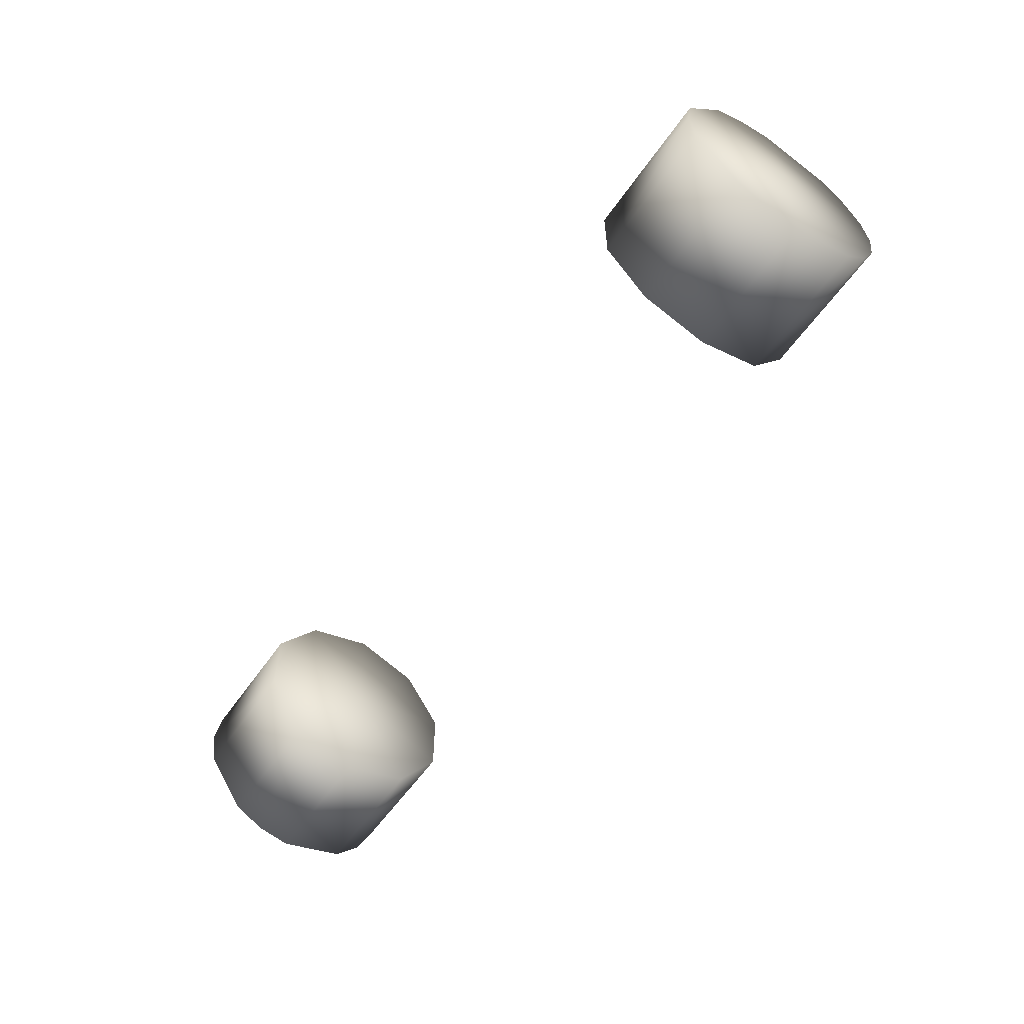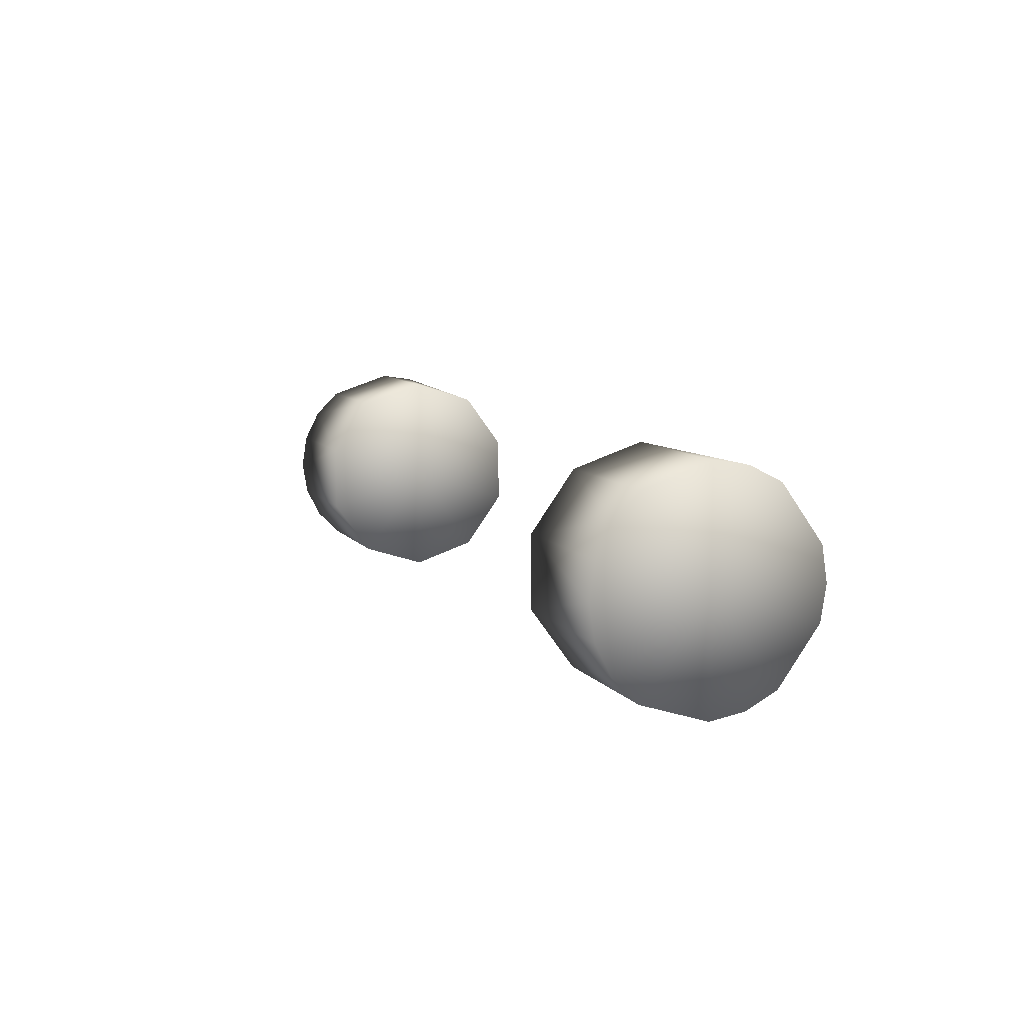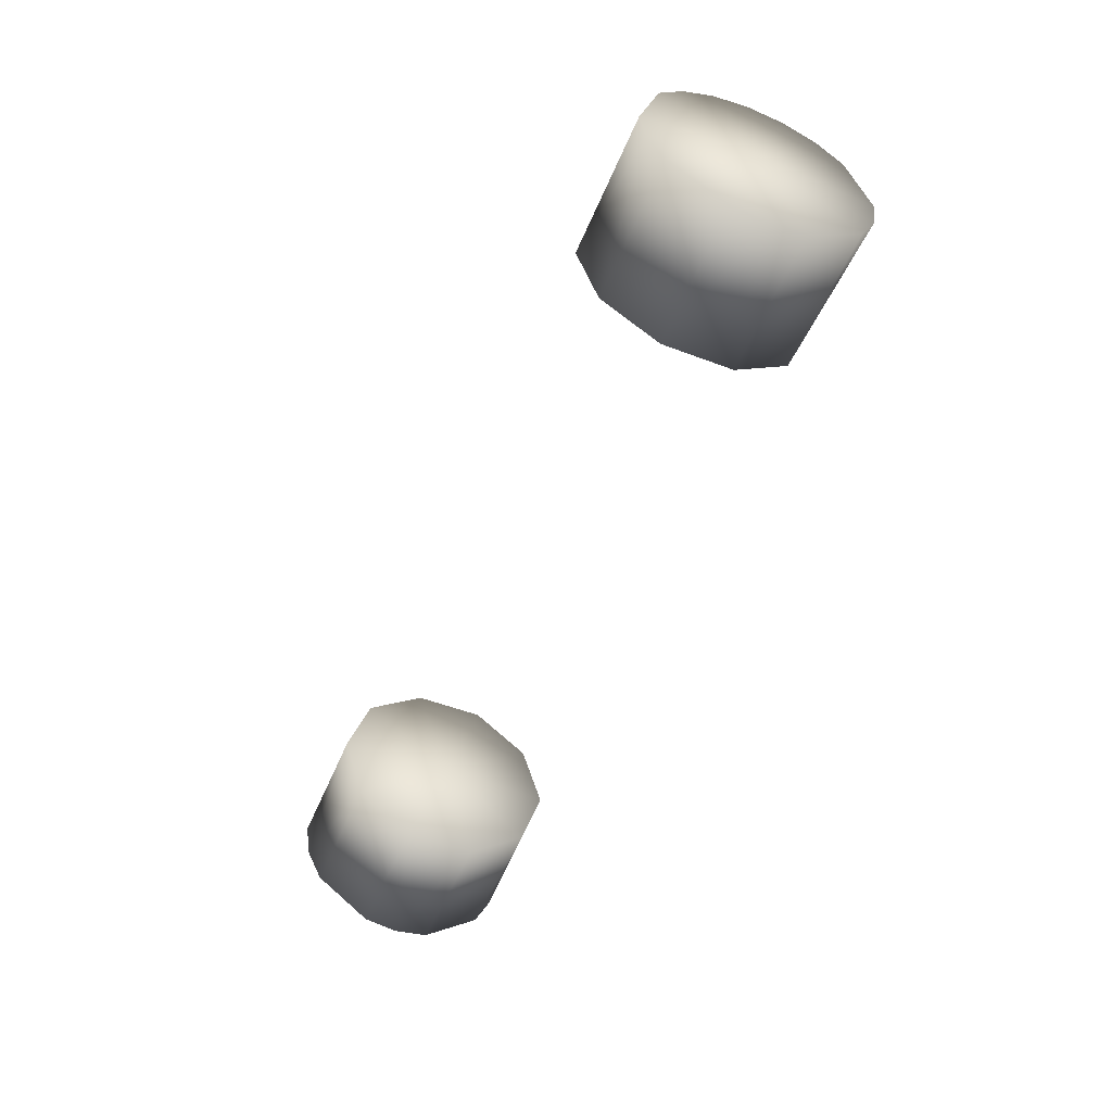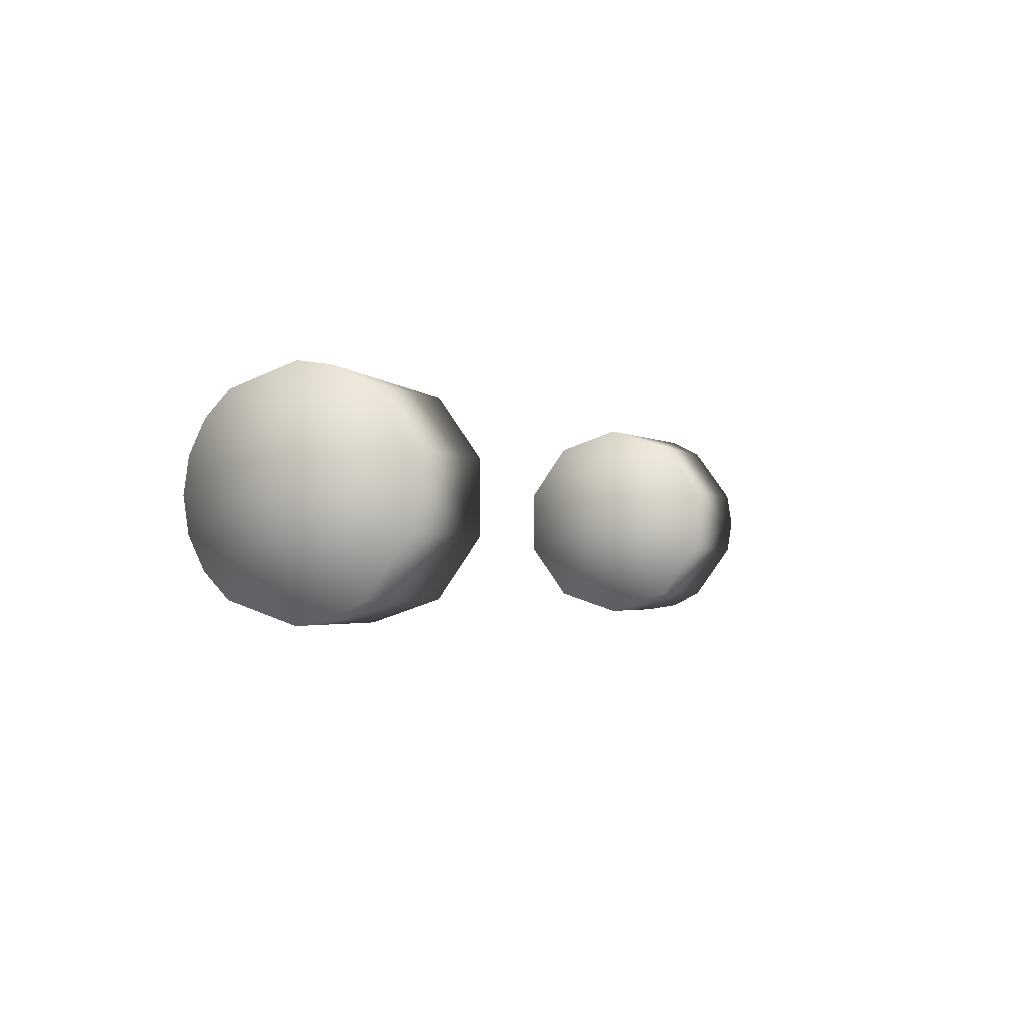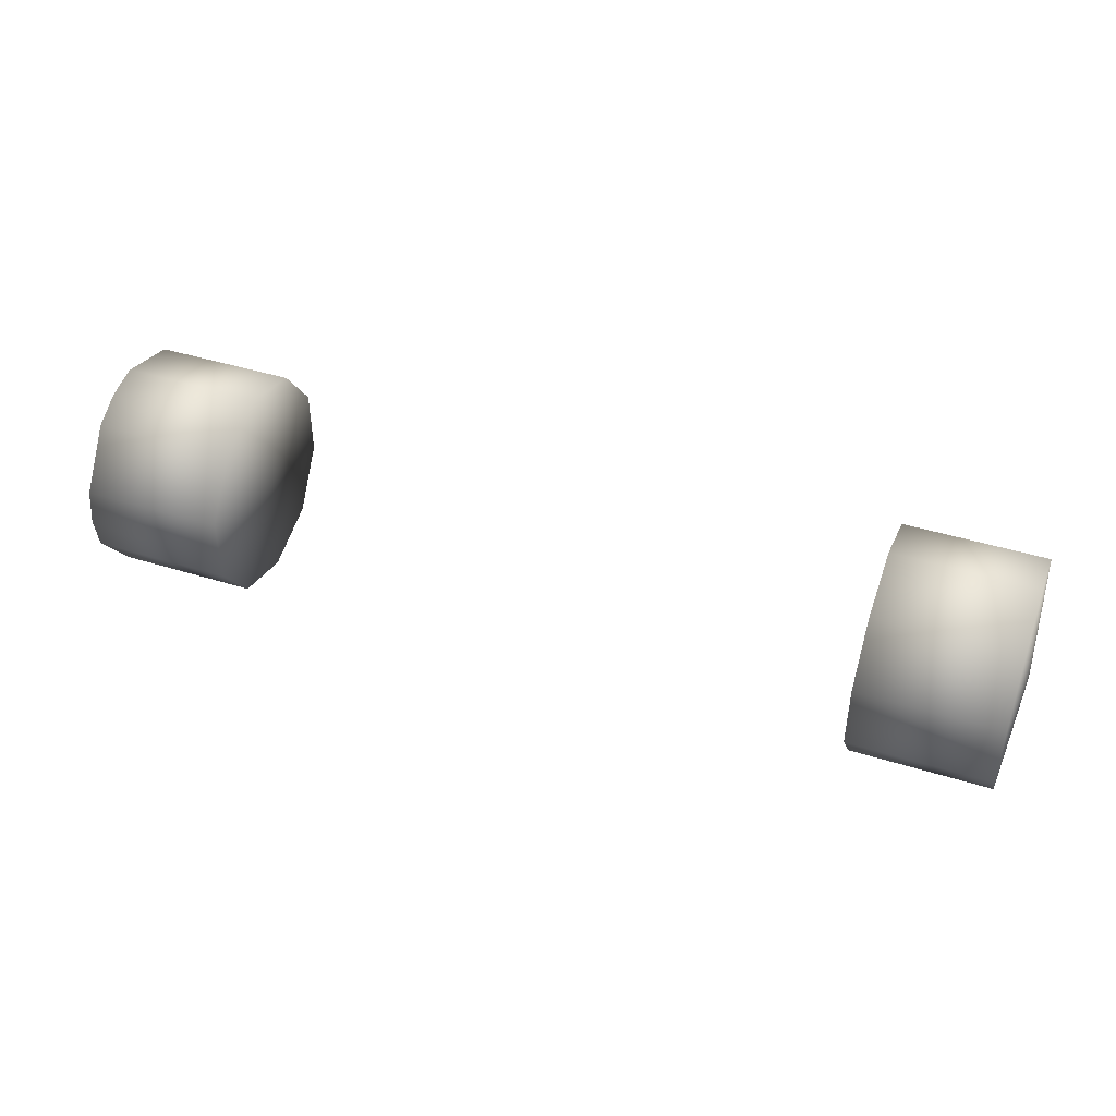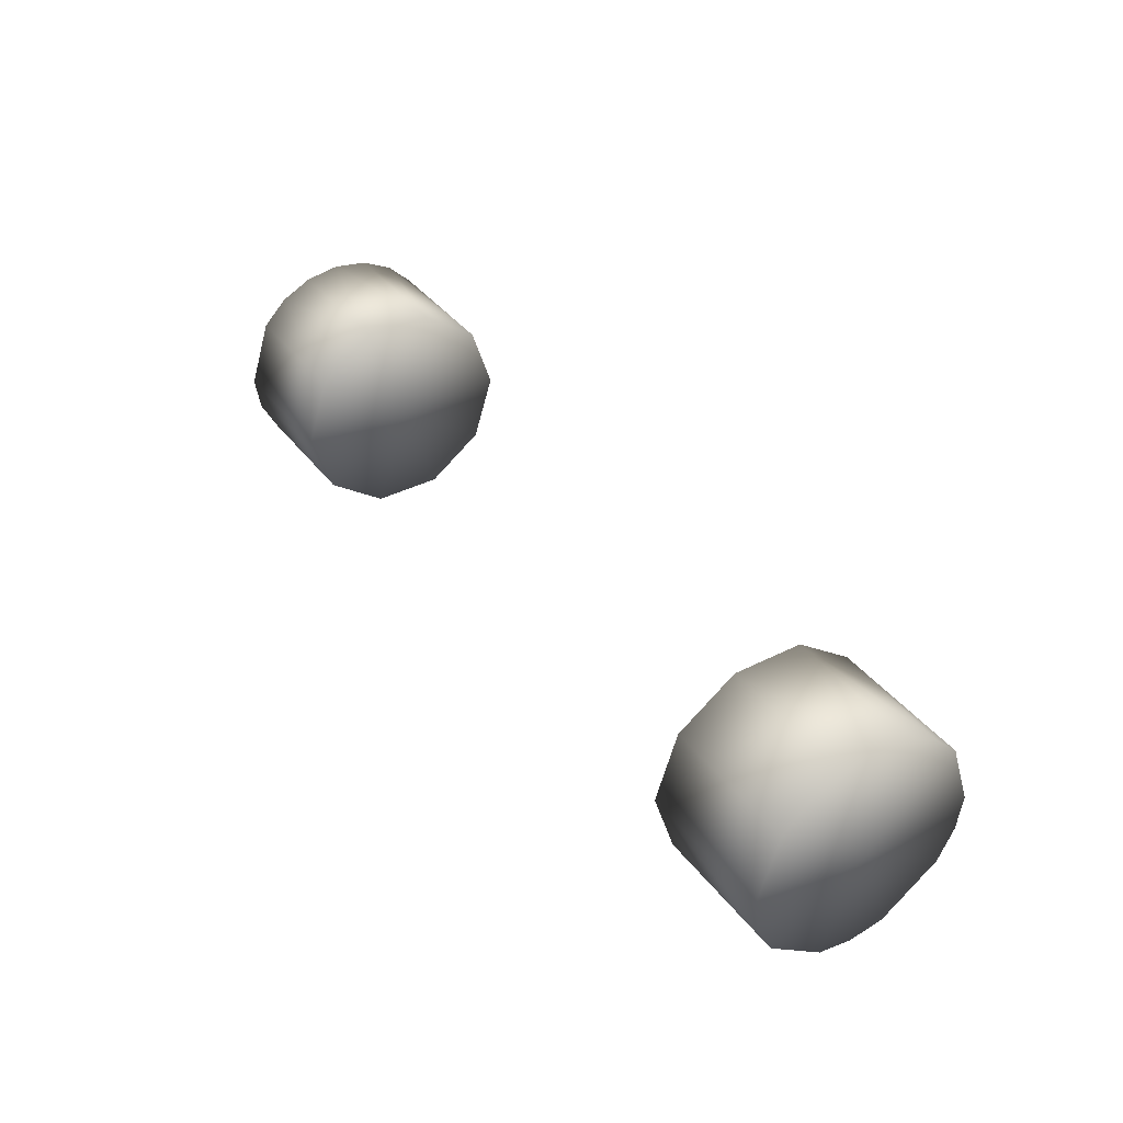
<metadata>
{"format":"obj","ext":"obj","renderer":"f3d","projection":"perspective","resolution":1024,"background":"white","views":[{"elev":-56.8,"azim":-124.2,"up":"+Y"},{"elev":9.1,"azim":68.7,"up":"+Y"},{"elev":-52.5,"azim":-112.2,"up":"+Z"},{"elev":-2.2,"azim":113.2,"up":"+Y"},{"elev":43.7,"azim":-159.9,"up":"+Y"},{"elev":38.0,"azim":57.2,"up":"+Z"}]}
</metadata>
<code>
g Tire_Rear_LOD1
v 4.647 -0.349 -1.074
v 4.71 4.292e-06 4.292e-06
v 4.647 4.292e-06 -1.129
v 4.647 -0.9137 -0.6639
v 4.647 -1.074 -0.349
v 4.647 -1.129 4.292e-06
v 4.71 4.292e-06 4.292e-06
v 4.647 -1.129 4.292e-06
v 4.647 -0.9137 0.6639
v 4.647 -0.6639 0.9137
v 4.647 -0.349 1.074
v 4.647 4.292e-06 1.129
v 4.647 0.349 1.074
v 4.71 4.292e-06 4.292e-06
v 4.647 4.292e-06 1.129
v 4.647 0.6639 0.9137
v 4.647 0.9137 0.6639
v 4.647 1.129 4.292e-06
v 4.647 1.074 -0.349
v 4.71 4.292e-06 4.292e-06
v 4.647 1.129 4.292e-06
v 4.647 0.9137 -0.6639
v 4.647 0.349 -1.074
v 4.647 4.292e-06 -1.129
v 4.647 -0.6639 0.9137
v 3.231 -0.9137 0.6639
v 3.231 -0.349 1.074
v 4.647 -0.349 1.074
v 4.647 4.292e-06 1.129
v 3.231 0.349 1.074
v 4.647 0.349 1.074
v 4.647 0.6639 0.9137
v 4.647 -1.074 -0.349
v 3.231 -0.9137 -0.6639
v 3.231 -1.129 4.292e-06
v 4.647 -1.129 4.292e-06
v 3.231 -0.9137 0.6639
v 4.647 -0.9137 0.6639
v 4.647 -0.6639 0.9137
v 4.647 4.292e-06 -1.129
v 3.231 0.349 -1.074
v 3.231 -0.349 -1.074
v 4.647 -0.349 -1.074
v 3.231 -0.9137 -0.6639
v 4.647 -0.9137 -0.6639
v 4.647 -1.074 -0.349
v 4.647 1.074 -0.349
v 3.231 1.129 4.292e-06
v 3.231 0.9137 -0.6639
v 4.647 0.9137 -0.6639
v 3.231 0.349 -1.074
v 4.647 0.349 -1.074
v 4.647 4.292e-06 -1.129
v 4.647 0.6639 0.9137
v 3.231 0.349 1.074
v 3.231 0.9137 0.6639
v 4.647 0.9137 0.6639
v 3.231 1.129 4.292e-06
v 4.647 1.129 4.292e-06
v 4.647 1.074 -0.349
v 3.231 0.349 -1.074
v 3.172 4.292e-06 4.292e-06
v 3.231 -0.349 -1.074
v 3.231 -0.9137 -0.6639
v 3.231 -1.129 4.292e-06
v 3.231 -0.9137 0.6639
v 3.231 -0.349 1.074
v 3.231 0.349 1.074
v 3.231 0.9137 0.6639
v 3.231 1.129 4.292e-06
v 3.231 0.9137 -0.6639
v -4.647 -0.349 -1.074
v -4.647 4.292e-06 -1.129
v -4.71 4.292e-06 4.292e-06
v -4.647 -0.9137 -0.6639
v -4.647 -1.074 -0.349
v -4.647 -1.129 4.292e-06
v -4.71 4.292e-06 4.292e-06
v -4.647 -0.9137 0.6639
v -4.647 -1.129 4.292e-06
v -4.647 -0.6639 0.9137
v -4.647 -0.349 1.074
v -4.647 4.292e-06 1.129
v -4.647 0.349 1.074
v -4.647 4.292e-06 1.129
v -4.71 4.292e-06 4.292e-06
v -4.647 0.6639 0.9137
v -4.647 0.9137 0.6639
v -4.647 1.129 4.292e-06
v -4.647 1.074 -0.349
v -4.647 1.129 4.292e-06
v -4.71 4.292e-06 4.292e-06
v -4.647 0.9137 -0.6639
v -4.647 0.349 -1.074
v -4.647 4.292e-06 -1.129
v -4.647 -0.6639 0.9137
v -4.647 -0.349 1.074
v -3.231 -0.349 1.074
v -3.231 -0.9137 0.6639
v -4.647 4.292e-06 1.129
v -3.231 0.349 1.074
v -4.647 0.349 1.074
v -4.647 0.6639 0.9137
v -4.647 -1.074 -0.349
v -4.647 -1.129 4.292e-06
v -3.231 -1.129 4.292e-06
v -3.231 -0.9137 -0.6639
v -4.647 -0.9137 0.6639
v -3.231 -0.9137 0.6639
v -4.647 -0.6639 0.9137
v -4.647 4.292e-06 -1.129
v -4.647 -0.349 -1.074
v -3.231 -0.349 -1.074
v -3.231 0.349 -1.074
v -4.647 -0.9137 -0.6639
v -3.231 -0.9137 -0.6639
v -4.647 -1.074 -0.349
v -4.647 1.074 -0.349
v -4.647 0.9137 -0.6639
v -3.231 0.9137 -0.6639
v -3.231 1.129 4.292e-06
v -4.647 0.349 -1.074
v -3.231 0.349 -1.074
v -4.647 4.292e-06 -1.129
v -4.647 0.6639 0.9137
v -4.647 0.9137 0.6639
v -3.231 0.9137 0.6639
v -3.231 0.349 1.074
v -4.647 1.129 4.292e-06
v -3.231 1.129 4.292e-06
v -4.647 1.074 -0.349
v -3.172 4.292e-06 4.292e-06
v -3.231 1.129 4.292e-06
v -3.231 0.9137 -0.6639
v -3.231 0.349 -1.074
v -3.231 -0.349 -1.074
v -3.231 -0.9137 -0.6639
v -3.231 -1.129 4.292e-06
v -3.231 -0.9137 0.6639
v -3.231 -0.349 1.074
v -3.231 0.349 1.074
v -3.231 0.9137 0.6639
g Tire_Rear_LOD1_0
f 3 2 1
f 4 1 2
f 4 2 5
f 5 2 6
f 9 8 7
f 9 7 10
f 10 7 11
f 11 7 12
f 15 14 13
f 13 14 16
f 16 14 17
f 18 17 14
f 21 20 19
f 19 20 22
f 23 22 20
f 23 20 24
f 27 26 25
f 28 27 25
f 29 27 28
f 30 27 29
f 31 30 29
f 32 30 31
f 35 34 33
f 36 35 33
f 37 35 36
f 38 37 36
f 39 37 38
f 42 41 40
f 43 42 40
f 44 42 43
f 45 44 43
f 46 44 45
f 49 48 47
f 50 49 47
f 51 49 50
f 52 51 50
f 53 51 52
f 56 55 54
f 57 56 54
f 58 56 57
f 59 58 57
f 60 58 59
f 63 62 61
f 64 62 63
f 65 62 64
f 66 62 65
f 67 62 66
f 68 62 67
f 69 62 68
f 70 62 69
f 71 61 62
f 70 71 62
f 74 73 72
f 72 75 74
f 74 75 76
f 74 76 77
f 80 79 78
f 78 79 81
f 78 81 82
f 78 82 83
f 86 85 84
f 86 84 87
f 86 87 88
f 88 89 86
f 92 91 90
f 92 90 93
f 93 94 92
f 92 94 95
f 98 97 96
f 99 98 96
f 98 100 97
f 98 101 100
f 101 102 100
f 101 103 102
f 106 105 104
f 107 106 104
f 105 106 108
f 106 109 108
f 109 110 108
f 113 112 111
f 114 113 111
f 112 113 115
f 113 116 115
f 116 117 115
f 120 119 118
f 121 120 118
f 119 120 122
f 120 123 122
f 123 124 122
f 127 126 125
f 128 127 125
f 126 127 129
f 127 130 129
f 130 131 129
f 134 133 132
f 135 134 132
f 132 136 135
f 132 137 136
f 132 138 137
f 132 139 138
f 132 140 139
f 132 141 140
f 132 142 141
f 132 133 142

</code>
